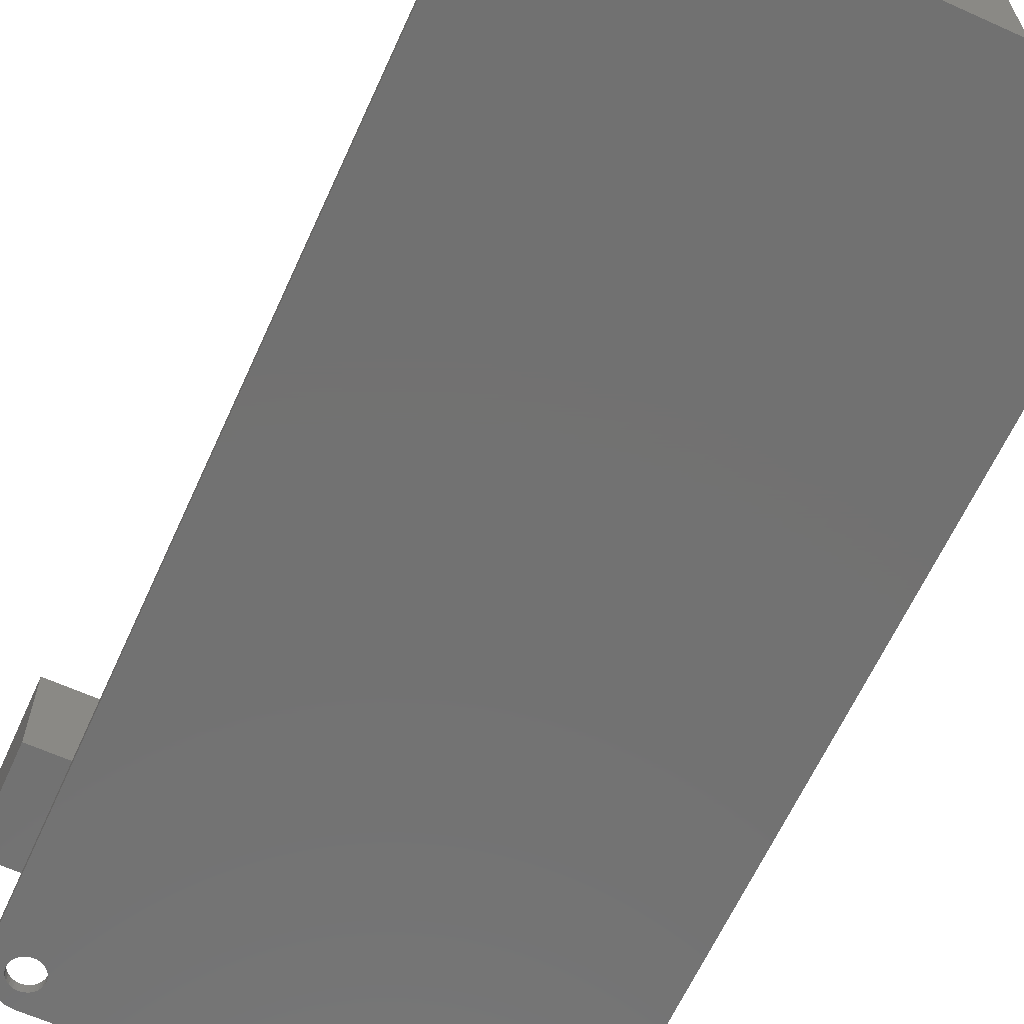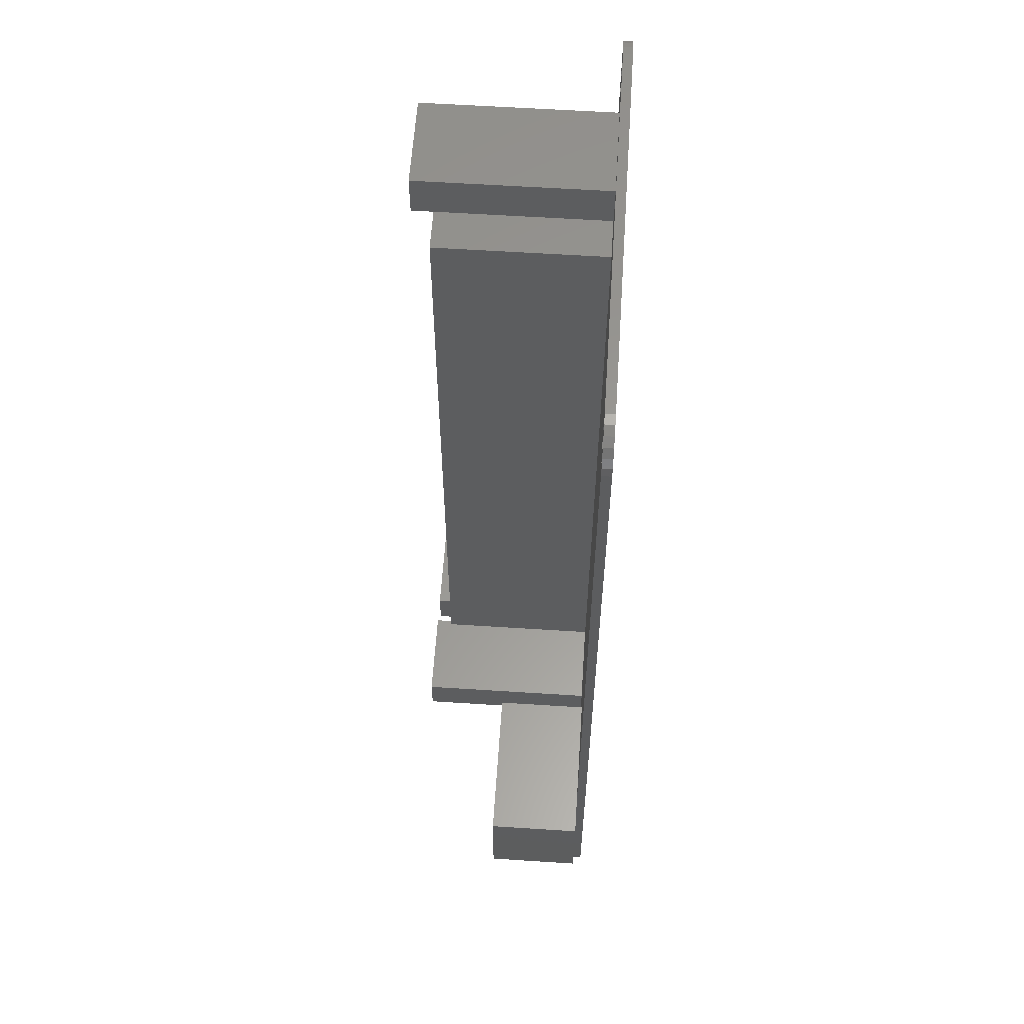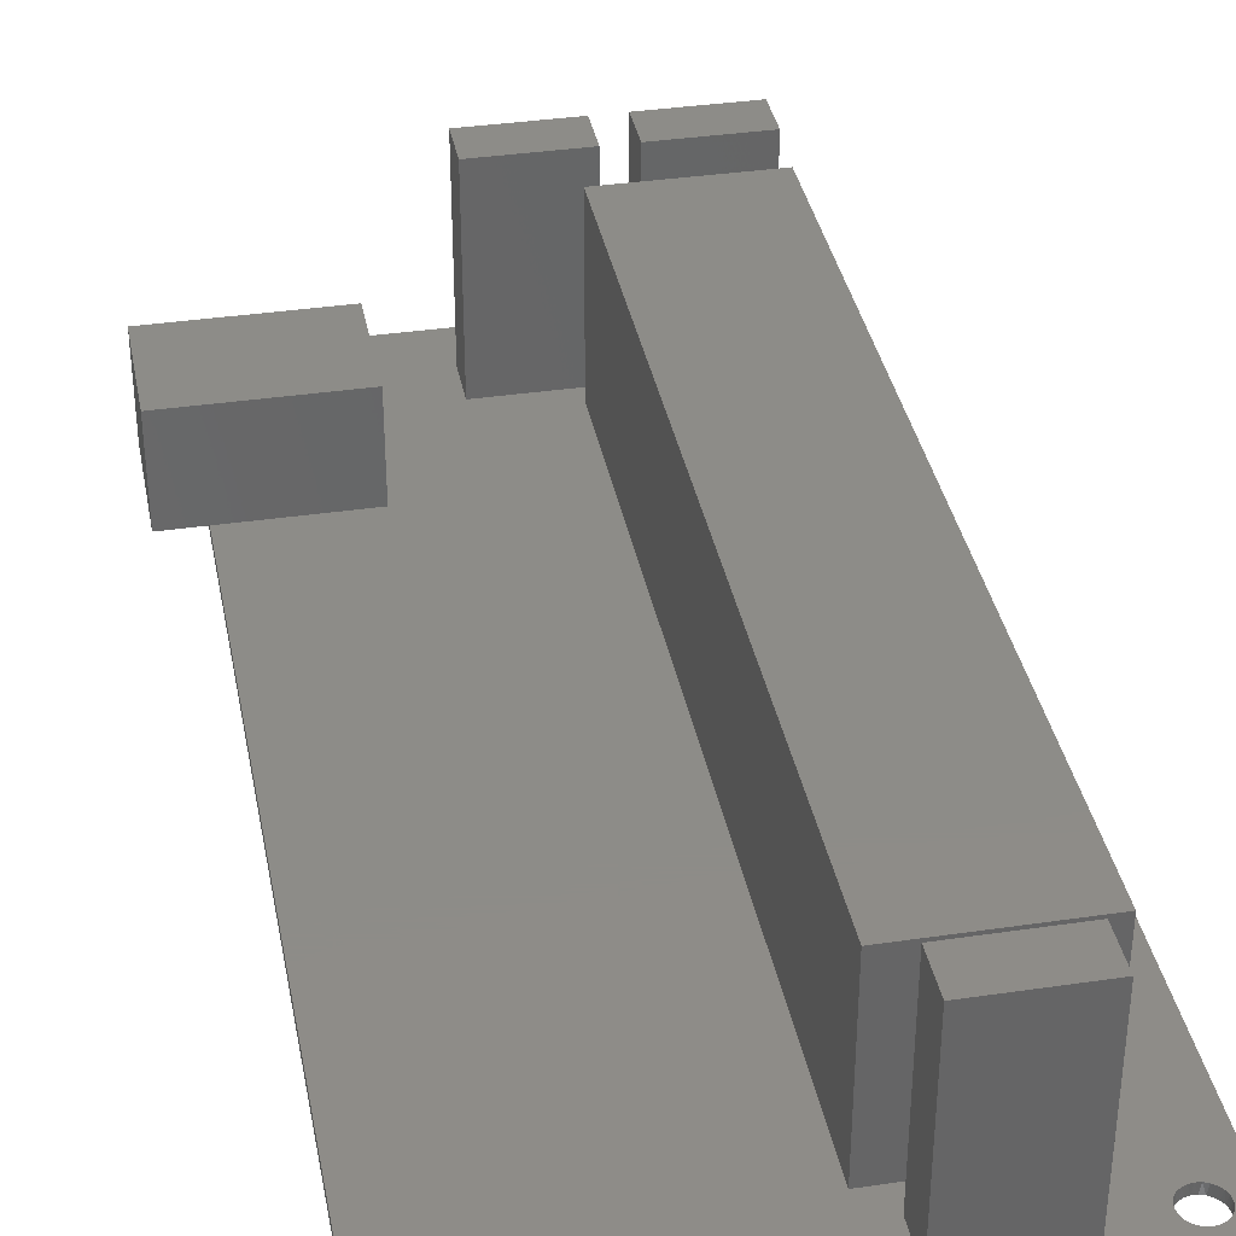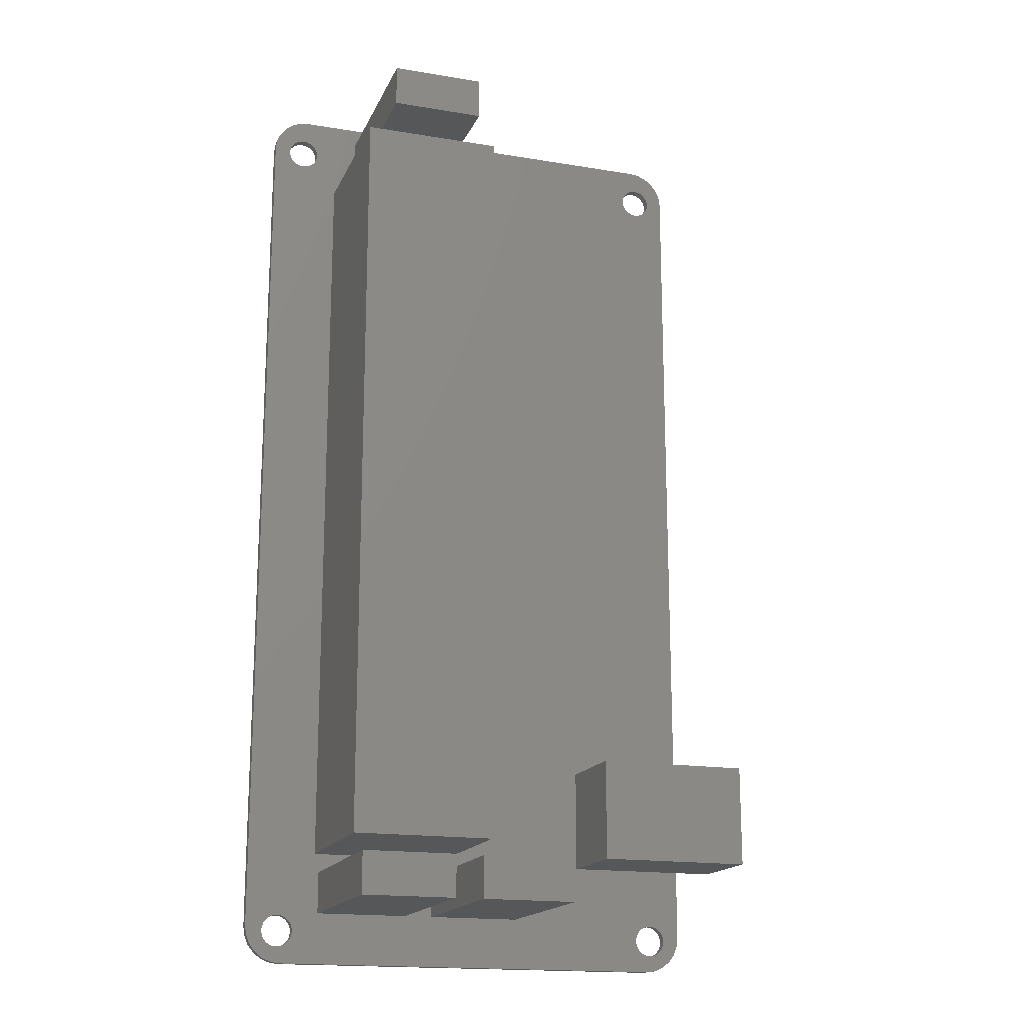
<metadata>
{"format":"stl","ext":"stl","renderer":"f3d","projection":"perspective","resolution":1024,"background":"white","views":[{"elev":-63.7,"azim":155.6,"up":"+Z"},{"elev":59.4,"azim":93.8,"up":"+Y"},{"elev":36.6,"azim":169.2,"up":"+Z"},{"elev":-17.2,"azim":-18.3,"up":"+Y"}]}
</metadata>
<code>
# stl→obj: 298 verts, 608 faces
v 55 11.5 11
v 55 22.5 1
v 55 22.5 11
v 55 11.5 1
v 51 11.5 1
v 38.5 11.5 1
v 46.75 11.5 6
v 38.5 11.5 11
v 38.5 22.5 11
v 51 22.5 1
v 46.75 22.5 6
v 38.5 22.5 1
v 2.028 2.65 1
v 0.5359 2 1
v 1.172 1.172 1
v 2.298 2.298 1
v 2.65 2.028 1
v 2 0.5359 1
v 1.858 3.06 1
v 0.1363 2.965 1
v 3.06 1.858 1
v 2.965 0.1363 1
v 1.8 3.5 1
v -0 4 1
v 3.5 1.8 1
v 4 -0 1
v 1.858 3.94 1
v 3.94 1.858 1
v 2.028 4.35 1
v 4.35 2.028 1
v 2.298 4.702 1
v 4.702 2.298 1
v 2.65 4.972 1
v 4.972 2.65 1
v 8 5.5 1
v 5.142 3.06 1
v 5.2 3.5 1
v 5.142 3.94 1
v 4.972 4.35 1
v 4.702 4.702 1
v 4.35 4.972 1
v 8 10 1
v 3.94 5.142 1
v 3.5 5.2 1
v 7.5 12 1
v 3.06 5.142 1
v 18 5.5 1
v 21 5.5 1
v 18 10 1
v 21 10 1
v 22.5 12 1
v 31 10 1
v 47 -0 1
v 31 5.5 1
v 46.65 2.028 1
v 46.3 2.298 1
v 46.03 2.65 1
v 45.86 3.06 1
v 47.06 1.858 1
v 45.8 3.5 1
v 47.5 1.8 1
v 48.04 0.1363 1
v 47.94 1.858 1
v 49 0.5359 1
v 45.86 3.94 1
v 46.03 4.35 1
v 48.35 2.028 1
v 46.3 4.702 1
v 49.83 1.172 1
v 48.7 2.298 1
v 46.65 4.972 1
v 48.97 2.65 1
v 47.06 5.142 1
v 50.46 2 1
v 49.14 3.06 1
v 50.86 2.965 1
v 49.2 3.5 1
v 51 4 1
v 49.14 3.94 1
v 48.97 4.35 1
v 48.7 4.702 1
v 48.35 4.972 1
v 47.94 5.142 1
v 47.5 5.2 1
v -0 98 1
v 2.028 96.95 1
v 2.298 96.6 1
v 2.65 96.33 1
v 1.858 97.36 1
v 1.8 97.8 1
v 1.858 98.24 1
v 0.1363 99.04 1
v 7.5 93 1
v 3.06 96.16 1
v 3.5 96.1 1
v 3.94 96.16 1
v 4.35 96.33 1
v 2.028 98.65 1
v 0.5359 100 1
v 2.298 99 1
v 4.702 96.6 1
v 4.972 96.95 1
v 1.172 100.8 1
v 2.65 99.27 1
v 2 101.5 1
v 3.06 99.44 1
v 2.965 101.9 1
v 3.5 99.5 1
v 10 95.5 1
v 5.142 97.36 1
v 5.2 97.8 1
v 4 102 1
v 4.35 99.27 1
v 4.702 99 1
v 3.94 99.44 1
v 10 100 1
v 5.142 98.24 1
v 4.972 98.65 1
v 22.5 93 1
v 20 95.5 1
v 20 100 1
v 46.65 96.33 1
v 46.3 96.6 1
v 46.03 96.95 1
v 45.86 97.36 1
v 47.06 96.16 1
v 45.8 97.8 1
v 47.5 96.1 1
v 45.86 98.24 1
v 47.94 96.16 1
v 46.03 98.65 1
v 48.35 96.33 1
v 47 102 1
v 47.06 99.44 1
v 47.5 99.5 1
v 46.65 99.27 1
v 46.3 99 1
v 51 98 1
v 49.14 98.24 1
v 49.2 97.8 1
v 48.7 96.6 1
v 48.97 96.95 1
v 49.14 97.36 1
v 48.04 101.9 1
v 47.94 99.44 1
v 50.86 99.04 1
v 48.97 98.65 1
v 49 101.5 1
v 48.35 99.27 1
v 50.46 100 1
v 48.7 99 1
v 49.83 100.8 1
v 51 4 0
v 51 51 0.5
v 51 98 0
v 21 5.5 21
v 21 10 21
v 31 5.5 21
v 31 10 21
v 10 95.5 21
v 10 100 21
v 20 100 21
v 20 95.5 21
v 7.5 93 19
v 7.5 12 19
v 22.5 93 19
v 22.5 12 19
v 8 5.5 21
v 8 10 21
v 18 10 21
v 18 5.5 21
v 47.61 96.1 0
v 48.41 96.36 0
v 48.03 96.18 0
v 49.15 98.22 0
v 49.2 97.8 0
v 48.74 96.64 0
v 48.99 98.62 0
v 48.99 96.98 0
v 48.74 98.96 0
v 49.15 97.38 0
v 48.41 99.24 0
v 48.03 99.42 0
v 47.61 99.5 0
v 47.18 99.47 0
v 46.78 99.34 0
v 46.42 99.11 0
v 46.12 98.8 0
v 45.92 98.43 0
v 45.81 98.01 0
v 45.81 97.59 0
v 45.92 97.17 0
v 46.12 96.8 0
v 46.42 96.49 0
v 46.78 96.26 0
v 47.18 96.13 0
v 3.607 96.1 0
v 4.411 96.36 0
v 4.025 96.18 0
v 5.147 98.22 0
v 5.2 97.8 0
v 4.739 96.64 0
v 4.99 98.62 0
v 4.99 96.98 0
v 4.739 98.96 0
v 5.147 97.38 0
v 4.411 99.24 0
v 4.025 99.42 0
v 3.607 99.5 0
v 3.181 99.47 0
v 2.776 99.34 0
v 2.416 99.11 0
v 2.125 98.8 0
v 1.919 98.43 0
v 1.813 98.01 0
v 1.813 97.59 0
v 1.919 97.17 0
v 2.125 96.8 0
v 2.416 96.49 0
v 2.776 96.26 0
v 3.181 96.13 0
v 47.61 1.803 0
v 48.41 2.065 0
v 48.03 1.883 0
v 49.15 3.923 0
v 49.2 3.5 0
v 48.74 2.336 0
v 48.99 4.319 0
v 48.99 2.681 0
v 48.74 4.664 0
v 49.15 3.077 0
v 48.41 4.935 0
v 48.03 5.117 0
v 47.61 5.197 0
v 47.18 5.17 0
v 46.78 5.038 0
v 46.42 4.81 0
v 46.12 4.499 0
v 45.92 4.126 0
v 45.81 3.713 0
v 45.81 3.287 0
v 45.92 2.874 0
v 46.12 2.501 0
v 46.42 2.19 0
v 46.78 1.962 0
v 47.18 1.83 0
v 3.607 1.803 0
v 4.411 2.065 0
v 4.025 1.883 0
v 5.147 3.923 0
v 5.2 3.5 0
v 4.739 2.336 0
v 4.99 4.319 0
v 4.99 2.681 0
v 4.739 4.664 0
v 5.147 3.077 0
v 4.411 4.935 0
v 4.025 5.117 0
v 3.607 5.197 0
v 3.181 5.17 0
v 2.776 5.038 0
v 2.416 4.81 0
v 2.125 4.499 0
v 1.919 4.126 0
v 1.813 3.713 0
v 1.813 3.287 0
v 1.919 2.874 0
v 2.125 2.501 0
v 2.416 2.19 0
v 2.776 1.962 0
v 3.181 1.83 0
v -0 98 0
v -0 4 0
v 0.1363 2.965 0
v 0.5359 2 0
v 1.172 1.172 0
v 2 0.5359 0
v 2.965 0.1363 0
v 4 -0 0
v 0.1363 99.04 0
v 0.5359 100 0
v 1.172 100.8 0
v 2 101.5 0
v 2.965 101.9 0
v 4 102 0
v 47 -0 0
v 47 102 0
v 50.86 2.965 0
v 50.46 2 0
v 49.83 1.172 0
v 49 0.5359 0
v 48.04 0.1363 0
v 50.86 99.04 0
v 50.46 100 0
v 49.83 100.8 0
v 49 101.5 0
v 48.04 101.9 0
v 25.5 51 0
f 1 2 3
f 1 4 2
f 5 4 1
f 6 5 7
f 8 6 7
f 1 8 7
f 5 1 7
f 3 9 8
f 3 8 1
f 3 2 10
f 11 10 12
f 11 12 9
f 11 9 3
f 11 3 10
f 4 5 2
f 5 10 2
f 13 14 15
f 13 15 16
f 17 15 18
f 17 16 15
f 19 20 14
f 19 14 13
f 21 18 22
f 21 17 18
f 23 24 20
f 23 20 19
f 25 22 26
f 25 21 22
f 27 24 23
f 28 25 26
f 29 24 27
f 30 28 26
f 31 24 29
f 32 30 26
f 33 24 31
f 34 32 26
f 35 36 34
f 35 37 36
f 35 38 37
f 35 39 38
f 35 34 26
f 35 40 39
f 35 41 40
f 42 41 35
f 42 43 41
f 42 44 43
f 45 44 42
f 45 24 33
f 45 46 44
f 45 33 46
f 47 35 26
f 48 47 26
f 49 45 42
f 50 49 47
f 50 47 48
f 51 49 50
f 51 45 49
f 52 51 50
f 53 54 48
f 53 48 26
f 55 56 53
f 57 54 53
f 57 53 56
f 58 54 57
f 59 55 53
f 60 54 58
f 61 53 62
f 61 59 53
f 63 62 64
f 63 61 62
f 6 52 54
f 6 54 60
f 6 60 65
f 66 6 65
f 67 63 64
f 68 6 66
f 69 67 64
f 70 67 69
f 71 6 68
f 72 70 69
f 73 6 71
f 74 72 69
f 74 75 72
f 76 75 74
f 76 77 75
f 78 79 77
f 78 80 79
f 78 81 80
f 78 77 76
f 12 51 52
f 12 52 6
f 5 82 81
f 5 6 73
f 5 83 82
f 5 84 83
f 5 73 84
f 5 81 78
f 85 24 45
f 86 85 87
f 88 87 85
f 88 85 45
f 89 85 86
f 90 85 89
f 91 85 90
f 91 92 85
f 93 88 45
f 93 94 88
f 93 95 94
f 93 96 95
f 97 96 93
f 98 92 91
f 98 99 92
f 100 99 98
f 101 97 93
f 102 101 93
f 103 99 100
f 103 100 104
f 105 103 104
f 105 104 106
f 107 106 108
f 107 105 106
f 109 102 93
f 109 110 102
f 109 111 110
f 112 113 114
f 112 115 113
f 112 108 115
f 112 107 108
f 116 111 109
f 116 117 111
f 116 118 117
f 116 114 118
f 116 112 114
f 119 109 93
f 120 109 119
f 121 112 116
f 121 120 119
f 122 123 119
f 124 119 123
f 125 119 124
f 126 119 12
f 126 122 119
f 127 119 125
f 128 12 10
f 128 126 12
f 129 121 119
f 129 119 127
f 130 128 10
f 131 121 129
f 132 130 10
f 133 134 135
f 133 136 134
f 133 137 136
f 133 131 137
f 133 121 131
f 138 139 140
f 138 141 132
f 138 142 141
f 138 143 142
f 138 140 143
f 138 132 10
f 144 133 135
f 144 135 145
f 146 139 138
f 146 147 139
f 148 145 149
f 148 144 145
f 150 147 146
f 150 151 147
f 152 149 151
f 152 148 149
f 152 151 150
f 119 51 12
f 133 112 121
f 12 6 8
f 9 12 8
f 153 10 5
f 78 153 5
f 154 153 155
f 154 138 10
f 154 155 138
f 154 10 153
f 50 48 156
f 157 50 156
f 48 54 158
f 156 48 158
f 158 54 52
f 158 52 159
f 159 52 50
f 159 50 157
f 116 109 160
f 161 116 160
f 162 121 116
f 162 116 161
f 109 120 163
f 160 109 163
f 163 120 121
f 163 121 162
f 164 93 45
f 164 45 165
f 166 119 93
f 166 93 164
f 45 51 167
f 165 45 167
f 51 119 166
f 167 51 166
f 42 35 168
f 169 42 168
f 170 49 42
f 170 42 169
f 35 47 171
f 168 35 171
f 171 47 49
f 171 49 170
f 172 128 130
f 173 174 132
f 175 176 140
f 174 130 132
f 177 173 141
f 173 132 141
f 178 175 139
f 175 140 139
f 179 177 142
f 177 141 142
f 180 178 147
f 178 139 147
f 181 179 143
f 179 142 143
f 176 181 140
f 181 143 140
f 182 180 151
f 180 147 151
f 183 182 149
f 182 151 149
f 184 183 145
f 183 149 145
f 185 184 135
f 184 145 135
f 186 185 134
f 185 135 134
f 187 186 136
f 186 134 136
f 188 187 137
f 187 136 137
f 189 188 131
f 188 137 131
f 190 189 129
f 189 131 129
f 190 129 127
f 191 190 127
f 191 127 125
f 192 191 125
f 192 125 124
f 193 192 124
f 193 124 123
f 194 193 123
f 194 123 122
f 195 194 122
f 196 195 126
f 195 122 126
f 172 196 128
f 196 126 128
f 174 172 130
f 197 95 96
f 198 199 97
f 200 201 111
f 199 96 97
f 202 198 101
f 198 97 101
f 203 200 117
f 200 111 117
f 204 202 102
f 202 101 102
f 205 203 118
f 203 117 118
f 206 204 110
f 204 102 110
f 201 206 111
f 206 110 111
f 207 205 114
f 205 118 114
f 208 207 113
f 207 114 113
f 209 208 115
f 208 113 115
f 210 209 108
f 209 115 108
f 211 210 106
f 210 108 106
f 212 211 104
f 211 106 104
f 213 212 100
f 212 104 100
f 214 213 98
f 213 100 98
f 215 214 91
f 214 98 91
f 215 91 90
f 216 215 90
f 216 90 89
f 217 216 89
f 217 89 86
f 218 217 86
f 218 86 87
f 219 218 87
f 219 87 88
f 220 219 88
f 221 220 94
f 220 88 94
f 197 221 95
f 221 94 95
f 199 197 96
f 222 61 63
f 223 224 67
f 225 226 77
f 224 63 67
f 227 223 70
f 223 67 70
f 228 225 79
f 225 77 79
f 229 227 72
f 227 70 72
f 230 228 80
f 228 79 80
f 231 229 75
f 229 72 75
f 226 231 77
f 231 75 77
f 232 230 81
f 230 80 81
f 233 232 82
f 232 81 82
f 234 233 83
f 233 82 83
f 235 234 84
f 234 83 84
f 236 235 73
f 235 84 73
f 237 236 71
f 236 73 71
f 238 237 68
f 237 71 68
f 239 238 66
f 238 68 66
f 240 239 65
f 239 66 65
f 240 65 60
f 241 240 60
f 241 60 58
f 242 241 58
f 242 58 57
f 243 242 57
f 243 57 56
f 244 243 56
f 244 56 55
f 245 244 55
f 246 245 59
f 245 55 59
f 222 246 61
f 246 59 61
f 224 222 63
f 247 25 28
f 248 249 30
f 250 251 37
f 249 28 30
f 252 248 32
f 248 30 32
f 253 250 38
f 250 37 38
f 254 252 34
f 252 32 34
f 255 253 39
f 253 38 39
f 256 254 36
f 254 34 36
f 251 256 37
f 256 36 37
f 257 255 40
f 255 39 40
f 258 257 41
f 257 40 41
f 259 258 43
f 258 41 43
f 260 259 44
f 259 43 44
f 261 260 46
f 260 44 46
f 262 261 33
f 261 46 33
f 263 262 31
f 262 33 31
f 264 263 29
f 263 31 29
f 265 264 27
f 264 29 27
f 265 27 23
f 266 265 23
f 266 23 19
f 267 266 19
f 267 19 13
f 268 267 13
f 268 13 16
f 269 268 16
f 269 16 17
f 270 269 17
f 271 270 21
f 270 17 21
f 247 271 25
f 271 21 25
f 249 247 28
f 85 272 24
f 272 273 24
f 20 273 274
f 20 24 273
f 14 274 275
f 14 275 276
f 14 20 274
f 15 276 277
f 15 14 276
f 18 15 277
f 22 277 278
f 22 18 277
f 26 278 279
f 26 22 278
f 280 272 92
f 281 280 92
f 272 85 92
f 281 92 99
f 282 281 103
f 283 282 103
f 281 99 103
f 284 283 105
f 283 103 105
f 285 284 107
f 284 105 107
f 285 107 112
f 279 286 53
f 26 279 53
f 133 287 285
f 133 285 112
f 288 153 76
f 153 78 76
f 289 288 74
f 290 289 74
f 288 76 74
f 291 290 69
f 290 74 69
f 291 69 64
f 292 291 62
f 291 64 62
f 286 292 53
f 292 62 53
f 146 155 293
f 146 293 294
f 146 138 155
f 150 146 294
f 152 294 295
f 152 295 296
f 152 150 294
f 148 296 297
f 148 152 296
f 144 297 287
f 144 148 297
f 133 144 287
f 277 276 269
f 276 275 268
f 269 276 268
f 277 269 270
f 275 274 267
f 268 275 267
f 278 277 271
f 277 270 271
f 267 274 266
f 279 278 247
f 278 271 247
f 274 273 265
f 266 274 265
f 279 247 249
f 265 273 264
f 279 249 248
f 264 273 263
f 279 248 252
f 263 273 262
f 279 252 254
f 262 273 261
f 244 286 243
f 286 244 245
f 286 279 242
f 279 254 242
f 243 286 242
f 254 256 242
f 286 245 246
f 242 256 241
f 256 251 241
f 286 246 222
f 292 286 222
f 241 251 240
f 251 250 240
f 292 222 224
f 291 292 224
f 240 250 239
f 250 253 239
f 291 224 223
f 239 253 238
f 253 255 238
f 291 223 290
f 290 223 227
f 290 227 229
f 290 229 289
f 229 231 289
f 289 231 288
f 231 226 288
f 288 226 153
f 226 225 153
f 225 228 153
f 228 230 153
f 230 232 153
f 232 233 153
f 219 272 218
f 218 272 217
f 217 272 216
f 272 280 215
f 216 272 215
f 215 280 214
f 280 281 213
f 214 280 213
f 213 281 212
f 212 281 282
f 212 282 211
f 210 211 283
f 211 282 283
f 210 283 284
f 209 210 284
f 209 284 285
f 200 203 285
f 203 205 285
f 205 207 285
f 207 208 285
f 208 209 285
f 202 204 193
f 204 206 192
f 193 204 192
f 192 206 191
f 206 201 191
f 201 200 190
f 191 201 190
f 200 285 189
f 190 200 189
f 184 185 287
f 185 186 287
f 186 187 287
f 187 188 287
f 188 189 287
f 189 285 287
f 176 175 155
f 173 177 155
f 177 179 155
f 179 181 155
f 181 176 155
f 183 184 297
f 184 287 297
f 175 178 293
f 155 175 293
f 182 183 296
f 183 297 296
f 178 180 294
f 293 178 294
f 180 182 295
f 182 296 295
f 294 180 295
f 273 272 298
f 238 255 298
f 193 194 298
f 194 195 298
f 195 196 298
f 196 172 298
f 172 174 298
f 174 173 298
f 202 193 298
f 155 153 298
f 272 219 298
f 219 220 298
f 153 233 298
f 220 221 298
f 221 197 298
f 197 199 298
f 199 198 298
f 198 202 298
f 261 273 298
f 173 155 298
f 233 234 298
f 234 235 298
f 235 236 298
f 236 237 298
f 237 238 298
f 255 257 298
f 257 258 298
f 258 259 298
f 259 260 298
f 260 261 298
f 159 157 156
f 159 156 158
f 162 161 160
f 162 160 163
f 166 164 165
f 166 165 167
f 170 169 168
f 170 168 171

</code>
